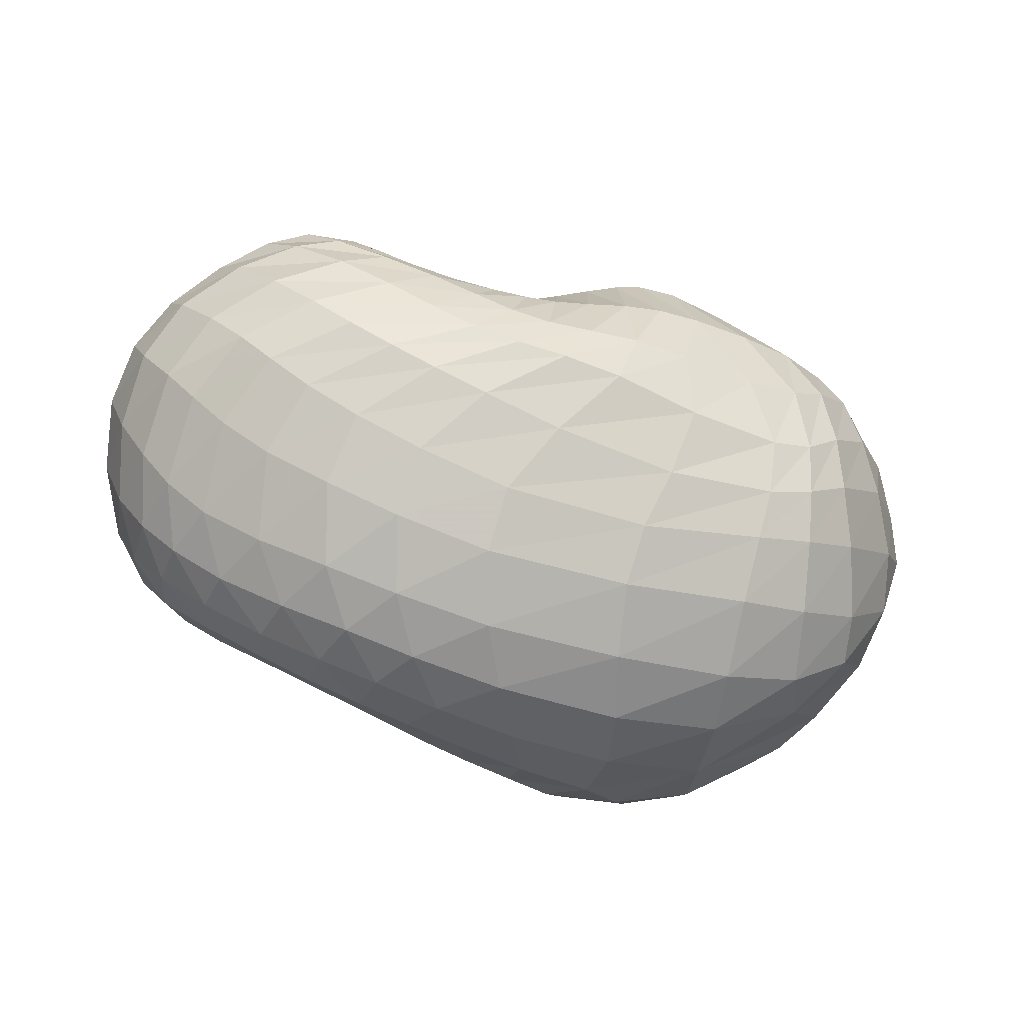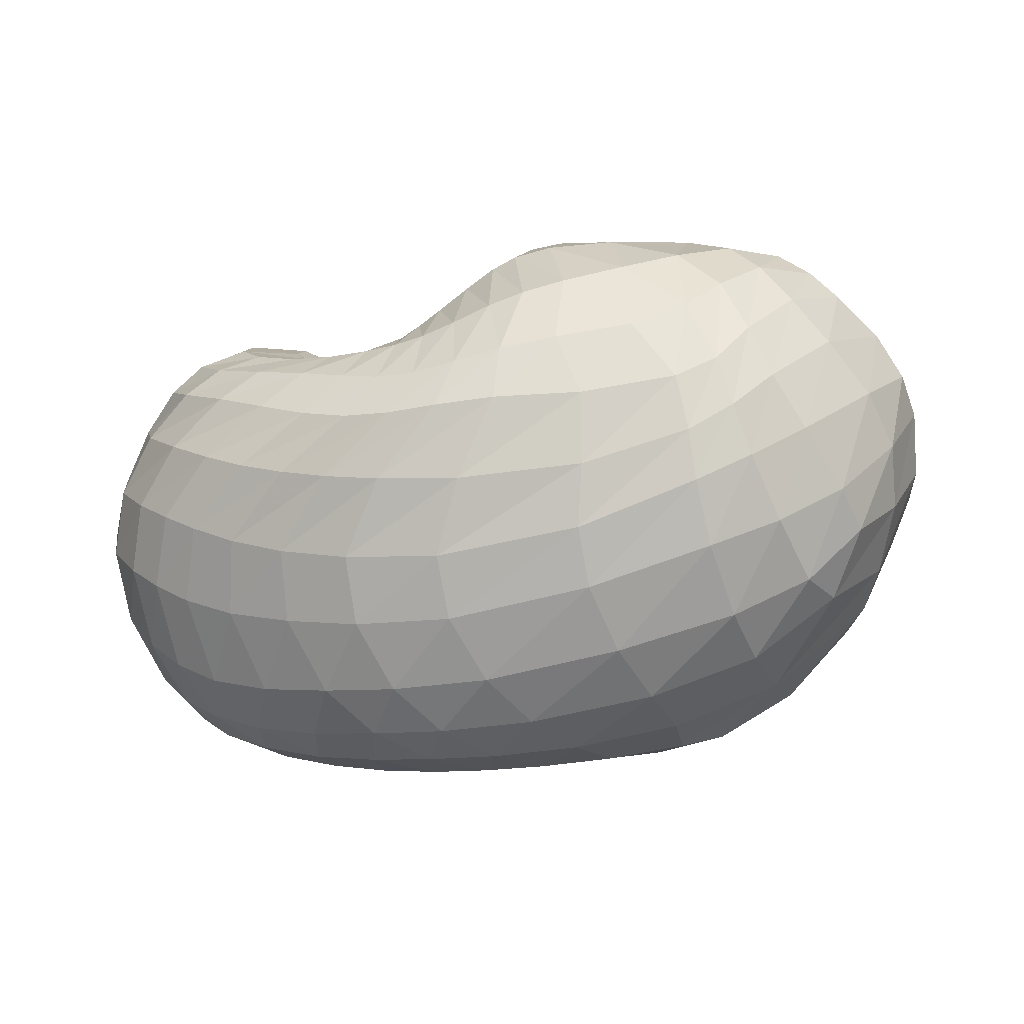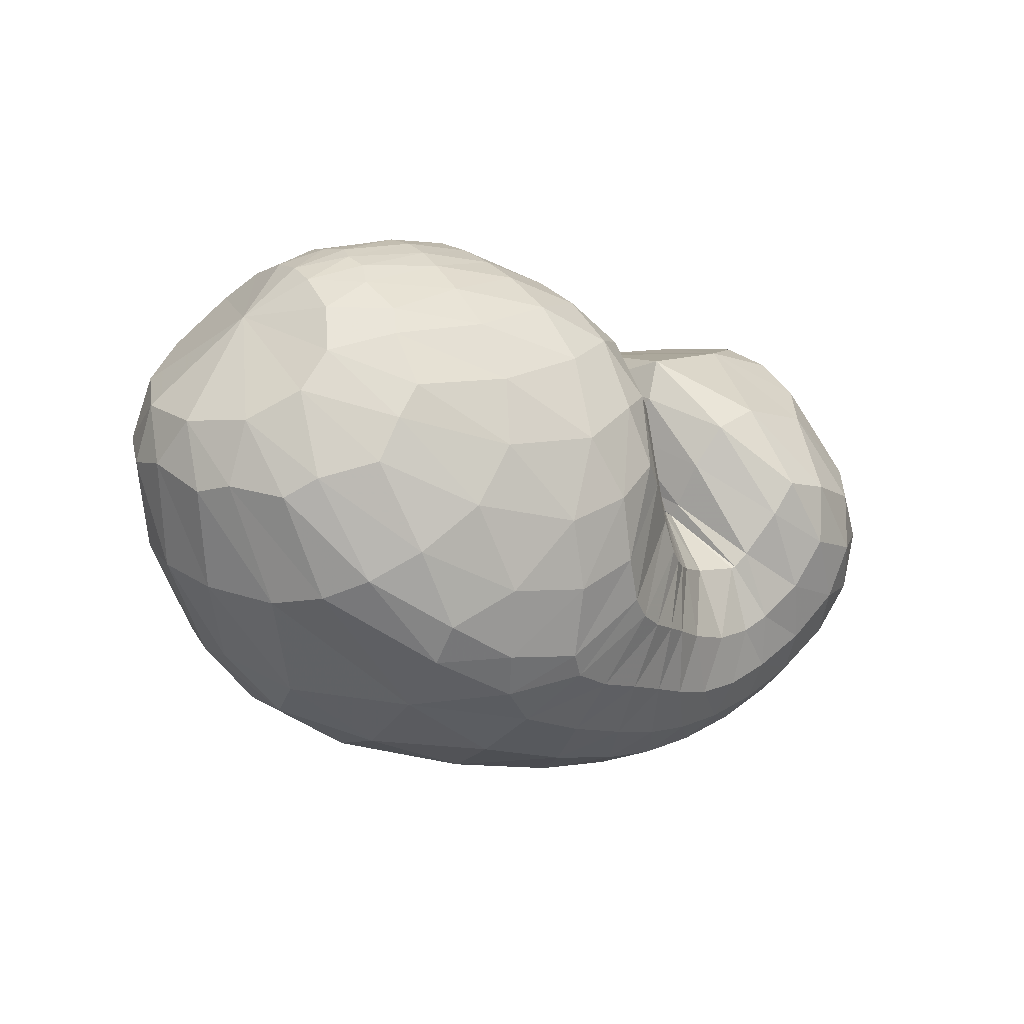
<metadata>
{"format":"obj","ext":"obj","renderer":"f3d","projection":"perspective","resolution":1024,"background":"white","views":[{"elev":-63.7,"azim":159.8,"up":"+Y"},{"elev":-52.8,"azim":-169.2,"up":"+Y"},{"elev":-2.3,"azim":-43.2,"up":"+Y"}]}
</metadata>
<code>
v 64.87 170.2 143.6
v 96.66 195.5 159.7
v 144.4 199.1 170.4
v 189 185.9 170.5
v 220.1 161.3 152
v 239.7 131.7 151.5
v 244.8 125.1 147.8
v 242.8 121.4 147.8
v 240.3 123.8 150.4
v 239.1 150.8 173.3
v 285.3 173.1 166.7
v 94.24 188 173
v 144.8 186.6 194.4
v 187.5 166.3 204.3
v 91.91 170.9 192.8
v 148.9 155.7 222.5
v 177.4 119.3 231.4
v 199.6 100.4 218
v 212 86.19 213.2
v 226.1 83.67 204.5
v 256.5 84.17 200.6
v 261.6 89.81 203.6
v 275.9 117.4 215.1
v 89.44 143.7 207.9
v 138.9 98.88 231.9
v 76.1 117.5 204.3
v 102.9 62.63 210.6
v 150.3 52.58 220.8
v 173.3 41.92 213.1
v 208 38.97 206.8
v 241.8 36.62 199.3
v 276.9 46.29 198.6
v 307.8 73.63 207.9
v 316.8 113.6 209.3
v 55.22 105.8 179.9
v 108.5 35.74 181.4
v 184.1 13.34 177.8
v 238.6 12.71 172.9
v 282.3 24.75 175.1
v 322 49.11 179.3
v 342.7 84.4 186.1
v 342.6 131.1 181.7
v 42.74 108.5 148.5
v 69.75 52.24 126.9
v 119.3 19.49 130.6
v 209.6 8.538 134.8
v 269.5 17.13 136.4
v 315.4 38.4 142.1
v 342.2 61.75 139.4
v 360.5 102.6 142.4
v 344.9 150.5 157.8
v 43.36 120.3 110.1
v 84.45 61.63 84.89
v 125.1 37.99 82.7
v 218.7 26.72 90.24
v 275.8 40.29 88.08
v 310.1 59.56 86.27
v 334.3 82.45 88.44
v 350.9 124 105.1
v 329.8 170.2 136.2
v 63.56 134.3 78.69
v 99.09 88.18 56.34
v 126.9 66.23 57.15
v 190.9 60.17 49.99
v 229.3 61.76 50.64
v 261.3 72.76 52.43
v 295.9 97.24 56.53
v 323.3 131.8 72.11
v 315.2 167.1 95.39
v 82.86 151.4 67.24
v 120.6 125.1 43.78
v 162.5 108.9 36.98
v 190.6 103.3 38.97
v 216.5 99.93 45.24
v 238.9 103.1 49.7
v 268.9 113.7 54.59
v 292.4 136.6 61.63
v 285 163.9 81.38
v 103.4 179.7 83.29
v 165.4 163.7 52.86
v 107.4 193.5 103.5
v 157.9 193.4 88.58
v 188.8 173.7 68.26
v 212.1 156.4 72.87
v 228.6 139.3 77.47
v 239.8 130.1 79.95
v 250.1 129.4 81.15
v 253.7 135.9 83.47
v 247.9 163.1 109.3
v 101.4 198.8 135.2
v 146.7 205.2 140.2
v 188.3 194.1 130.2
v 79.99 187.9 152.9
v 78.2 182.6 162.7
v 75.9 171.5 175.9
v 70.18 155.7 184
v 61.17 141.8 181.2
v 49.57 132.1 166.4
v 42.03 132.8 143
v 43.94 139.8 118.2
v 56.71 151.6 98.45
v 71.39 165.8 93.31
v 84.32 182.7 105.5
v 86.97 190.2 121.3
v 83.27 191 139.7
v 120 199.3 167.4
v 93.93 192 165.4
v 95.88 196.8 149.4
v 120.8 202.2 156.5
v 168.7 194.1 170.3
v 118.8 194.7 176.6
v 144.4 193.5 182.5
v 144.8 203.6 157.2
v 167.5 199.9 153.4
v 203.3 178.1 163.4
v 169.4 188.2 184.3
v 191.3 178.8 183.5
v 190.5 189.7 153.3
v 233.5 140.4 153.5
v 205.4 163.9 184.8
v 216.9 137.6 189.1
v 219.3 165.1 106.8
v 231.1 150.9 112.5
v 206 181 134.9
v 243.8 126.9 148.8
v 225.1 117.3 190.6
v 228.8 112.6 188.7
v 237.5 142 113.5
v 241.9 135.6 112.4
v 244.4 123.5 147.4
v 234.1 109.9 184.6
v 235.5 109 183.4
v 244.8 131.6 111.4
v 245.4 130.3 111.7
v 242 121.3 148.3
v 238.6 107 180.9
v 246.6 104.8 178.2
v 245.1 129.4 113
v 244.4 129.7 114.1
v 237.1 138.4 160.9
v 246.7 104.9 178.2
v 246.6 109.1 181.5
v 243.2 132.4 115.7
v 240.2 147 123.4
v 243.9 166.1 172.8
v 247.1 124.1 190.5
v 253.6 139.1 197.7
v 239.7 161 143.5
v 268.8 146.4 200.3
v 298 144.7 200
v 313.4 157.1 184.1
v 315 170.2 168
v 311.3 178.1 152.1
v 301.5 179.7 128.6
v 280.3 177.4 115.5
v 253.9 172.8 131.7
v 117.4 189 185.2
v 90.46 181.1 179.4
v 169.7 179.3 200.1
v 116.5 179.6 196.7
v 146.6 174.8 208.7
v 169.7 164.1 216.3
v 183 144.7 222.4
v 198.1 142.2 210.3
v 117.6 166.2 208.9
v 88.69 161.7 197.6
v 169 139.5 229.2
v 119 146.8 219.6
v 147.8 127.6 231.7
v 185.5 112.9 227.3
v 161 107.3 234.2
v 167.7 85.94 230.9
v 206.5 89.73 215.8
v 175.6 71.93 226.4
v 183.1 66.24 223.4
v 218.8 84.55 209
v 193.4 63.01 219.8
v 205 61.56 215.9
v 240 83.05 198.7
v 215.3 60.3 212
v 229.2 58.22 206.8
v 257.8 84.7 201.1
v 247.8 57.24 203
v 262.1 60.05 202.9
v 269.3 105.3 211.7
v 271.5 65.37 204.9
v 283.3 77.21 210.5
v 291.9 94.76 216.1
v 294.1 116.5 215.1
v 115.8 124 224.6
v 82.52 132.4 206.7
v 104.8 103.4 221.3
v 120 74.95 222.8
v 146.4 75.66 229
v 89.17 87.8 210.6
v 61.89 112.1 189.8
v 125.3 52.44 215.3
v 77.8 78.03 197
v 103.7 50.7 201.4
v 156.7 45.62 217
v 131.7 39.48 207.4
v 191.6 40.5 210.2
v 146.8 30.07 200.3
v 174.5 25.31 197.2
v 223.7 37.36 203.1
v 199.6 23.01 194.2
v 221 21.84 191.2
v 260.5 39.42 197.5
v 240.1 22.89 189.4
v 259.9 26.55 188.5
v 293.4 57.47 202.4
v 280.1 33.37 188.8
v 300.6 44.37 190.7
v 315.2 93.01 211.3
v 317.5 59.55 195
v 327.8 77.41 199.7
v 332.1 98.52 201.3
v 328.5 124.7 197.4
v 70.52 72.43 181.5
v 46.34 109.9 161.7
v 146.9 18.34 178.7
v 63.52 70.83 162.7
v 82.99 40.81 147.5
v 114.3 21.72 154.2
v 214.4 11.76 175.1
v 153 11.33 156.3
v 197.3 7.49 156.8
v 260.2 16.95 173.3
v 230.3 7.986 155.6
v 255.5 11.69 155.5
v 304.3 35.81 176.8
v 279.2 19.12 158.1
v 302.5 30.01 161.3
v 333.9 64.49 183.3
v 321.2 41.97 162.7
v 334.5 54.24 163.6
v 346.6 108.2 184.6
v 345.8 70.42 164.5
v 354.6 92.79 165.1
v 355.7 117.3 166.1
v 344.1 143.7 168.9
v 54.71 76.57 137.9
v 40.32 118.8 127.8
v 91.09 32.61 130.3
v 52.8 84.46 115.7
v 74.47 54.04 108.6
v 161.5 11.23 132.3
v 98.44 35.98 104.4
v 123.6 26.33 103.4
v 243.6 11.06 135.1
v 167.6 18.17 107.3
v 218.3 16.14 110.7
v 294.2 26.84 139.9
v 252.2 20.57 110.6
v 278.3 28.7 110.9
v 330.6 49.59 141.2
v 301.1 39.31 112.1
v 318.9 50.23 111.7
v 353.4 79.38 139.2
v 331.6 60.38 110.5
v 342.6 72.41 110.8
v 358.1 127.8 148.7
v 353.7 91.05 115
v 359.1 114.1 122.6
v 353.8 139.2 133.8
v 332.7 166.6 147.3
v 58.77 91.96 95.56
v 50.65 129.9 96.36
v 104.7 46.44 81.76
v 70.66 100.8 76.09
v 93.13 73.09 67.8
v 167.9 28.47 88.31
v 108.5 58.62 67.73
v 125 50.33 69.59
v 251.6 32.07 88.83
v 163.5 42.29 71.41
v 207.3 41.53 68.9
v 294.9 49.86 87.34
v 235.5 45.21 66.54
v 255 50.43 65.63
v 322.1 69.2 86.07
v 271.3 56.91 65.41
v 287.1 65.16 65.62
v 346.2 102 95.16
v 301.7 75.61 66.55
v 317 90.4 69.79
v 345.2 148.7 119.4
v 330.9 109.5 76.76
v 337.6 129.5 87.05
v 335.6 152.2 103.5
v 321.3 172.6 123.2
v 81.63 111.8 62.5
v 72.01 144.3 72.76
v 111.9 73.32 57.03
v 91.31 124.8 54.46
v 106.6 106.9 47.75
v 160.2 60.85 54.17
v 119.8 94.09 46.31
v 139.8 85.02 44.83
v 211.8 60.24 49.46
v 167 80.01 41.97
v 187 77.23 41.32
v 245.4 65.69 51.77
v 203.7 75.91 42.89
v 219.3 76.33 45.1
v 278.2 83.37 53.56
v 232.9 79.59 46.52
v 246.5 85.8 47.55
v 313 113.8 62.77
v 262.5 94.4 49.23
v 280.9 104.7 52.14
v 324 152.5 85.29
v 298.7 117.9 56.85
v 309.8 134.1 64.01
v 311 152 74.19
v 302.7 167.4 88.79
v 101.4 138.8 52.59
v 91.79 167.6 76.07
v 141.1 115.5 39.26
v 116.8 157.1 57.8
v 145.5 144.7 44.93
v 177.7 105.4 36.97
v 167.8 141.2 41.1
v 181.4 140.1 42.1
v 204.4 101.2 42.38
v 190.5 138.7 44.89
v 201.5 134.8 49.18
v 227.2 100.5 47.41
v 212.6 128.7 52.9
v 220.8 123.9 55.34
v 253.2 107.4 52.26
v 228.2 120.8 57.57
v 237.4 119.3 60.3
v 283.9 123.5 57.17
v 248.3 119.7 62.65
v 259.2 122.7 63.9
v 292.3 151.8 69.7
v 268.5 129.2 64.74
v 272.6 137.7 67.33
v 272.3 152 75.4
v 262.7 165.7 94.59
v 133.2 173.8 67.14
v 105.1 190.6 98.8
v 139.3 183.3 76.27
v 166.8 181.9 69.94
v 176.6 164.8 54.04
v 137 193.3 93.48
v 100.4 196.6 123.3
v 174.1 185.3 75.71
v 129.8 200.4 115.5
v 155.1 200.9 109.8
v 198.5 169.1 70.63
v 172.1 198.4 106.6
v 187.7 191.9 103
v 222.3 146.1 75.49
v 203.5 180.4 101.7
v 234.2 133.8 78.92
v 246.2 128.5 80.79
v 251.9 131.2 81.57
v 252.8 152.9 93.92
v 122.8 203.2 139.2
v 167.5 202.7 135.7
g foo
f 93 1 94
f 94 12 107
f 107 2 93
f 93 94 107
f 106 2 107
f 107 12 111
f 111 3 106
f 106 107 111
f 12 157 111
f 13 112 157
f 3 111 112
f 112 111 157
f 110 3 112
f 112 13 116
f 116 4 110
f 110 112 116
f 13 159 116
f 14 117 159
f 4 116 117
f 117 116 159
f 115 4 117
f 117 14 120
f 120 5 115
f 115 117 120
f 5 120 121
f 14 164 120
f 18 121 164
f 121 120 164
f 14 163 164
f 17 170 163
f 18 164 170
f 164 163 170
f 119 5 121
f 121 18 126
f 126 6 119
f 119 121 126
f 18 173 126
f 19 127 173
f 6 126 127
f 127 126 173
f 125 6 127
f 127 19 131
f 131 7 125
f 125 127 131
f 19 176 131
f 20 132 176
f 7 131 132
f 132 131 176
f 130 7 132
f 132 20 136
f 136 8 130
f 130 132 136
f 20 179 136
f 21 137 179
f 8 136 137
f 137 136 179
f 135 8 137
f 137 21 141
f 141 9 135
f 135 137 141
f 21 182 141
f 22 142 182
f 9 141 142
f 142 141 182
f 140 9 142
f 142 22 146
f 146 10 140
f 140 142 146
f 22 185 146
f 23 147 185
f 10 146 147
f 147 146 185
f 145 10 147
f 147 23 149
f 149 11 145
f 145 147 149
f 94 1 95
f 95 15 158
f 158 12 94
f 94 95 158
f 157 12 158
f 158 15 160
f 160 13 157
f 157 158 160
f 15 165 160
f 16 161 165
f 13 160 161
f 161 160 165
f 159 13 161
f 161 16 162
f 162 14 159
f 159 161 162
f 16 167 162
f 17 163 167
f 14 162 163
f 163 162 167
f 95 1 96
f 96 24 166
f 166 15 95
f 95 96 166
f 165 15 166
f 166 24 168
f 168 16 165
f 165 166 168
f 24 190 168
f 25 169 190
f 16 168 169
f 169 168 190
f 167 16 169
f 169 25 171
f 171 17 167
f 167 169 171
f 17 171 172
f 25 194 171
f 28 172 194
f 172 171 194
f 25 193 194
f 27 197 193
f 28 194 197
f 194 193 197
f 170 17 172
f 172 28 174
f 174 18 170
f 170 172 174
f 28 200 174
f 29 175 200
f 18 174 175
f 175 174 200
f 173 18 175
f 175 29 177
f 177 19 173
f 173 175 177
f 29 202 177
f 30 178 202
f 19 177 178
f 178 177 202
f 176 19 178
f 178 30 180
f 180 20 176
f 176 178 180
f 30 205 180
f 31 181 205
f 20 180 181
f 181 180 205
f 179 20 181
f 181 31 183
f 183 21 179
f 179 181 183
f 31 208 183
f 32 184 208
f 21 183 184
f 184 183 208
f 182 21 184
f 184 32 186
f 186 22 182
f 182 184 186
f 32 211 186
f 33 187 211
f 22 186 187
f 187 186 211
f 185 22 187
f 187 33 188
f 188 23 185
f 185 187 188
f 33 214 188
f 34 189 214
f 23 188 189
f 189 188 214
f 23 189 149
f 34 150 189
f 11 149 150
f 150 149 189
f 96 1 97
f 97 26 191
f 191 24 96
f 96 97 191
f 190 24 191
f 191 26 192
f 192 25 190
f 190 191 192
f 26 195 192
f 27 193 195
f 25 192 193
f 193 192 195
f 97 1 98
f 98 35 196
f 196 26 97
f 97 98 196
f 195 26 196
f 196 35 198
f 198 27 195
f 195 196 198
f 35 219 198
f 36 199 219
f 27 198 199
f 199 198 219
f 197 27 199
f 199 36 201
f 201 28 197
f 197 199 201
f 200 28 201
f 201 36 203
f 203 29 200
f 200 201 203
f 36 221 203
f 37 204 221
f 29 203 204
f 204 203 221
f 202 29 204
f 204 37 206
f 206 30 202
f 202 204 206
f 37 225 206
f 38 207 225
f 30 206 207
f 207 206 225
f 205 30 207
f 207 38 209
f 209 31 205
f 205 207 209
f 38 228 209
f 39 210 228
f 31 209 210
f 210 209 228
f 208 31 210
f 210 39 212
f 212 32 208
f 208 210 212
f 39 231 212
f 40 213 231
f 32 212 213
f 213 212 231
f 211 32 213
f 213 40 215
f 215 33 211
f 211 213 215
f 40 234 215
f 41 216 234
f 33 215 216
f 216 215 234
f 214 33 216
f 216 41 217
f 217 34 214
f 214 216 217
f 41 237 217
f 42 218 237
f 34 217 218
f 218 217 237
f 34 218 150
f 42 151 218
f 11 150 151
f 151 150 218
f 98 1 99
f 99 43 220
f 220 35 98
f 98 99 220
f 219 35 220
f 220 43 222
f 222 36 219
f 219 220 222
f 43 242 222
f 44 223 242
f 36 222 223
f 223 222 242
f 44 244 223
f 45 224 244
f 36 223 224
f 224 223 244
f 221 36 224
f 224 45 226
f 226 37 221
f 221 224 226
f 45 247 226
f 46 227 247
f 37 226 227
f 227 226 247
f 225 37 227
f 227 46 229
f 229 38 225
f 225 227 229
f 46 250 229
f 47 230 250
f 38 229 230
f 230 229 250
f 228 38 230
f 230 47 232
f 232 39 228
f 228 230 232
f 47 253 232
f 48 233 253
f 39 232 233
f 233 232 253
f 231 39 233
f 233 48 235
f 235 40 231
f 231 233 235
f 48 256 235
f 49 236 256
f 40 235 236
f 236 235 256
f 234 40 236
f 236 49 238
f 238 41 234
f 234 236 238
f 49 259 238
f 50 239 259
f 41 238 239
f 239 238 259
f 237 41 239
f 239 50 240
f 240 42 237
f 237 239 240
f 50 262 240
f 51 241 262
f 42 240 241
f 241 240 262
f 42 241 151
f 51 152 241
f 11 151 152
f 152 151 241
f 99 1 100
f 100 52 243
f 243 43 99
f 99 100 243
f 242 43 243
f 243 52 245
f 245 44 242
f 242 243 245
f 52 267 245
f 53 246 267
f 44 245 246
f 246 245 267
f 244 44 246
f 246 53 248
f 248 45 244
f 244 246 248
f 53 269 248
f 54 249 269
f 45 248 249
f 249 248 269
f 247 45 249
f 249 54 251
f 251 46 247
f 247 249 251
f 54 272 251
f 55 252 272
f 46 251 252
f 252 251 272
f 250 46 252
f 252 55 254
f 254 47 250
f 250 252 254
f 55 275 254
f 56 255 275
f 47 254 255
f 255 254 275
f 253 47 255
f 255 56 257
f 257 48 253
f 253 255 257
f 56 278 257
f 57 258 278
f 48 257 258
f 258 257 278
f 256 48 258
f 258 57 260
f 260 49 256
f 256 258 260
f 57 281 260
f 58 261 281
f 49 260 261
f 261 260 281
f 259 49 261
f 261 58 263
f 263 50 259
f 259 261 263
f 58 284 263
f 59 264 284
f 50 263 264
f 264 263 284
f 262 50 264
f 264 59 265
f 265 51 262
f 262 264 265
f 59 287 265
f 60 266 287
f 51 265 266
f 266 265 287
f 51 266 152
f 60 153 266
f 11 152 153
f 153 152 266
f 100 1 101
f 101 61 268
f 268 52 100
f 100 101 268
f 267 52 268
f 268 61 270
f 270 53 267
f 267 268 270
f 61 292 270
f 62 271 292
f 53 270 271
f 271 270 292
f 269 53 271
f 271 62 273
f 273 54 269
f 269 271 273
f 62 294 273
f 63 274 294
f 54 273 274
f 274 273 294
f 272 54 274
f 274 63 276
f 276 55 272
f 272 274 276
f 63 297 276
f 64 277 297
f 55 276 277
f 277 276 297
f 275 55 277
f 277 64 279
f 279 56 275
f 275 277 279
f 64 300 279
f 65 280 300
f 56 279 280
f 280 279 300
f 278 56 280
f 280 65 282
f 282 57 278
f 278 280 282
f 65 303 282
f 66 283 303
f 57 282 283
f 283 282 303
f 281 57 283
f 283 66 285
f 285 58 281
f 281 283 285
f 66 306 285
f 67 286 306
f 58 285 286
f 286 285 306
f 284 58 286
f 286 67 288
f 288 59 284
f 284 286 288
f 67 309 288
f 68 289 309
f 59 288 289
f 289 288 309
f 287 59 289
f 289 68 290
f 290 60 287
f 287 289 290
f 68 312 290
f 69 291 312
f 60 290 291
f 291 290 312
f 60 291 153
f 69 154 291
f 11 153 154
f 154 153 291
f 101 1 102
f 102 70 293
f 293 61 101
f 101 102 293
f 292 61 293
f 293 70 295
f 295 62 292
f 292 293 295
f 70 317 295
f 71 296 317
f 62 295 296
f 296 295 317
f 294 62 296
f 296 71 298
f 298 63 294
f 294 296 298
f 71 319 298
f 72 299 319
f 63 298 299
f 299 298 319
f 297 63 299
f 299 72 301
f 301 64 297
f 297 299 301
f 72 322 301
f 73 302 322
f 64 301 302
f 302 301 322
f 300 64 302
f 302 73 304
f 304 65 300
f 300 302 304
f 73 325 304
f 74 305 325
f 65 304 305
f 305 304 325
f 303 65 305
f 305 74 307
f 307 66 303
f 303 305 307
f 74 328 307
f 75 308 328
f 66 307 308
f 308 307 328
f 306 66 308
f 308 75 310
f 310 67 306
f 306 308 310
f 75 331 310
f 76 311 331
f 67 310 311
f 311 310 331
f 309 67 311
f 311 76 313
f 313 68 309
f 309 311 313
f 76 334 313
f 77 314 334
f 68 313 314
f 314 313 334
f 312 68 314
f 314 77 315
f 315 69 312
f 312 314 315
f 77 337 315
f 78 316 337
f 69 315 316
f 316 315 337
f 69 316 154
f 78 155 316
f 11 154 155
f 155 154 316
f 102 1 103
f 103 79 318
f 318 70 102
f 102 103 318
f 317 70 318
f 318 79 320
f 320 71 317
f 317 318 320
f 79 342 320
f 80 321 342
f 71 320 321
f 321 320 342
f 319 71 321
f 321 80 323
f 323 72 319
f 319 321 323
f 72 323 324
f 80 346 323
f 83 324 346
f 324 323 346
f 80 345 346
f 82 349 345
f 83 346 349
f 346 345 349
f 322 72 324
f 324 83 326
f 326 73 322
f 322 324 326
f 83 352 326
f 84 327 352
f 73 326 327
f 327 326 352
f 325 73 327
f 327 84 329
f 329 74 325
f 325 327 329
f 84 355 329
f 85 330 355
f 74 329 330
f 330 329 355
f 328 74 330
f 330 85 332
f 332 75 328
f 328 330 332
f 85 357 332
f 86 333 357
f 75 332 333
f 333 332 357
f 331 75 333
f 333 86 335
f 335 76 331
f 331 333 335
f 86 358 335
f 87 336 358
f 76 335 336
f 336 335 358
f 334 76 336
f 336 87 338
f 338 77 334
f 334 336 338
f 87 359 338
f 88 339 359
f 77 338 339
f 339 338 359
f 337 77 339
f 339 88 340
f 340 78 337
f 337 339 340
f 88 360 340
f 89 341 360
f 78 340 341
f 341 340 360
f 78 341 155
f 89 156 341
f 11 155 156
f 156 155 341
f 103 1 104
f 104 81 343
f 343 79 103
f 103 104 343
f 342 79 343
f 343 81 344
f 344 80 342
f 342 343 344
f 81 347 344
f 82 345 347
f 80 344 345
f 345 344 347
f 104 1 105
f 105 90 348
f 348 81 104
f 104 105 348
f 347 81 348
f 348 90 350
f 350 82 347
f 347 348 350
f 90 361 350
f 91 351 361
f 82 350 351
f 351 350 361
f 349 82 351
f 351 91 353
f 353 83 349
f 349 351 353
f 91 362 353
f 92 354 362
f 83 353 354
f 354 353 362
f 352 83 354
f 354 92 356
f 356 84 352
f 352 354 356
f 84 356 122
f 92 124 356
f 5 122 124
f 124 122 356
f 92 118 124
f 4 115 118
f 5 124 115
f 118 115 124
f 355 84 122
f 122 5 123
f 123 85 355
f 122 123 355
f 5 119 123
f 6 128 119
f 85 123 128
f 123 119 128
f 357 85 128
f 128 6 129
f 129 86 357
f 128 129 357
f 6 125 129
f 7 133 125
f 86 129 133
f 129 125 133
f 358 86 133
f 133 7 134
f 134 87 358
f 133 134 358
f 7 130 134
f 8 138 130
f 87 134 138
f 134 130 138
f 359 87 138
f 138 8 139
f 139 88 359
f 138 139 359
f 8 135 139
f 9 143 135
f 88 139 143
f 139 135 143
f 360 88 143
f 143 9 144
f 144 89 360
f 143 144 360
f 9 140 144
f 10 148 140
f 89 144 148
f 144 140 148
f 89 148 156
f 10 145 148
f 11 156 145
f 148 145 156
f 1 93 105
f 2 108 93
f 90 105 108
f 105 93 108
f 361 90 108
f 108 2 109
f 109 91 361
f 108 109 361
f 2 106 109
f 3 113 106
f 91 109 113
f 109 106 113
f 362 91 113
f 113 3 114
f 114 92 362
f 113 114 362
f 3 110 114
f 4 118 110
f 92 114 118
f 114 110 118
g

</code>
